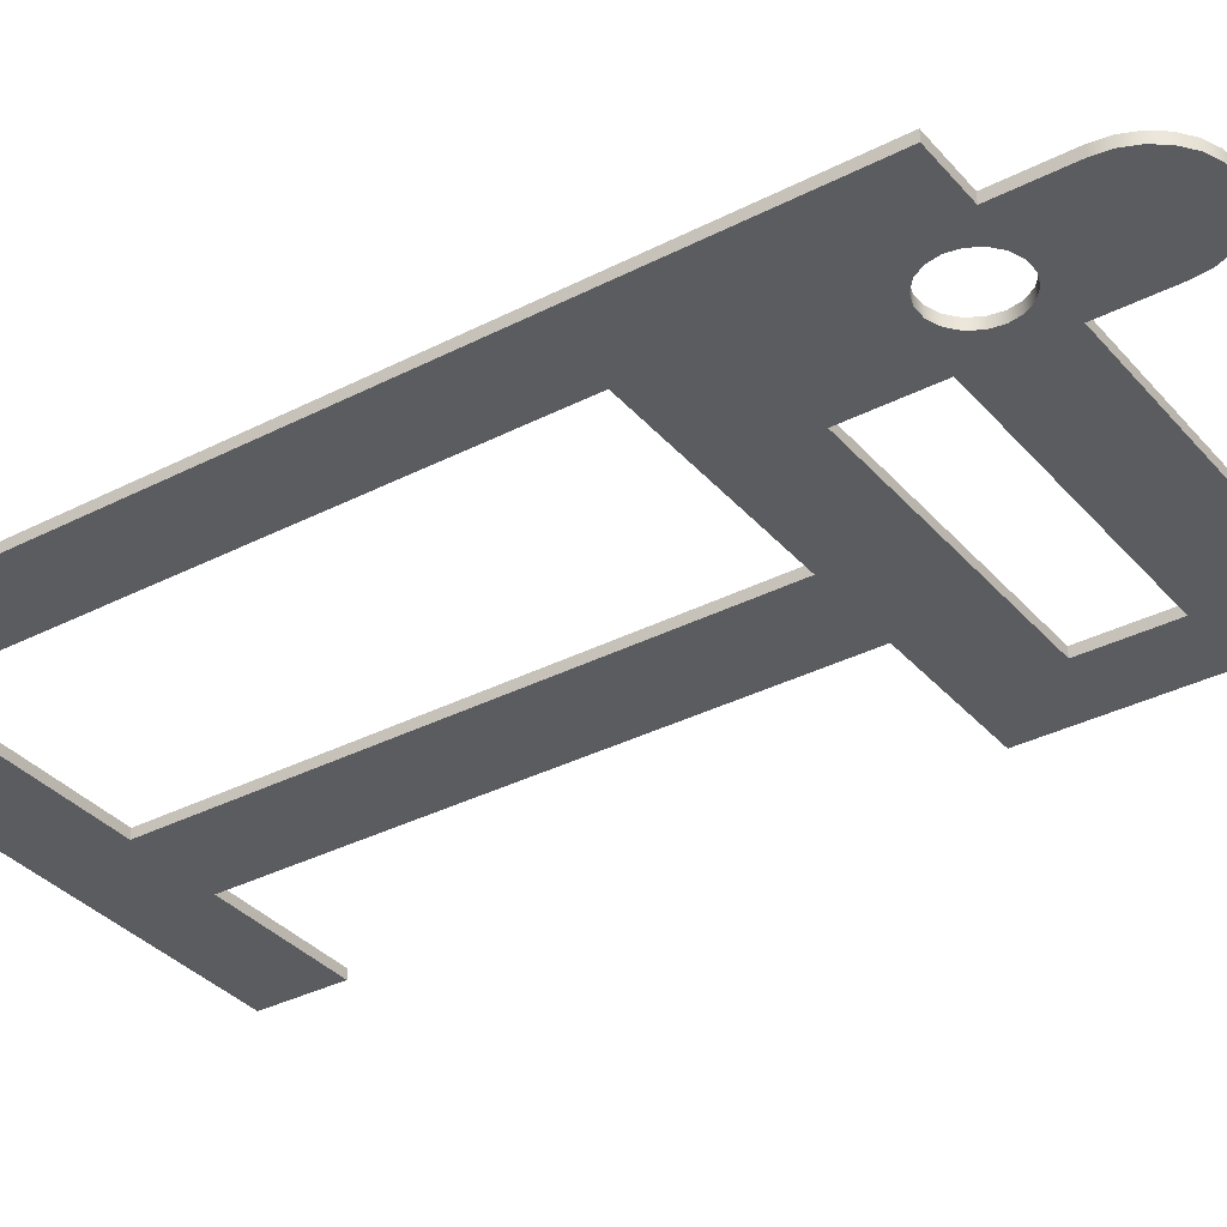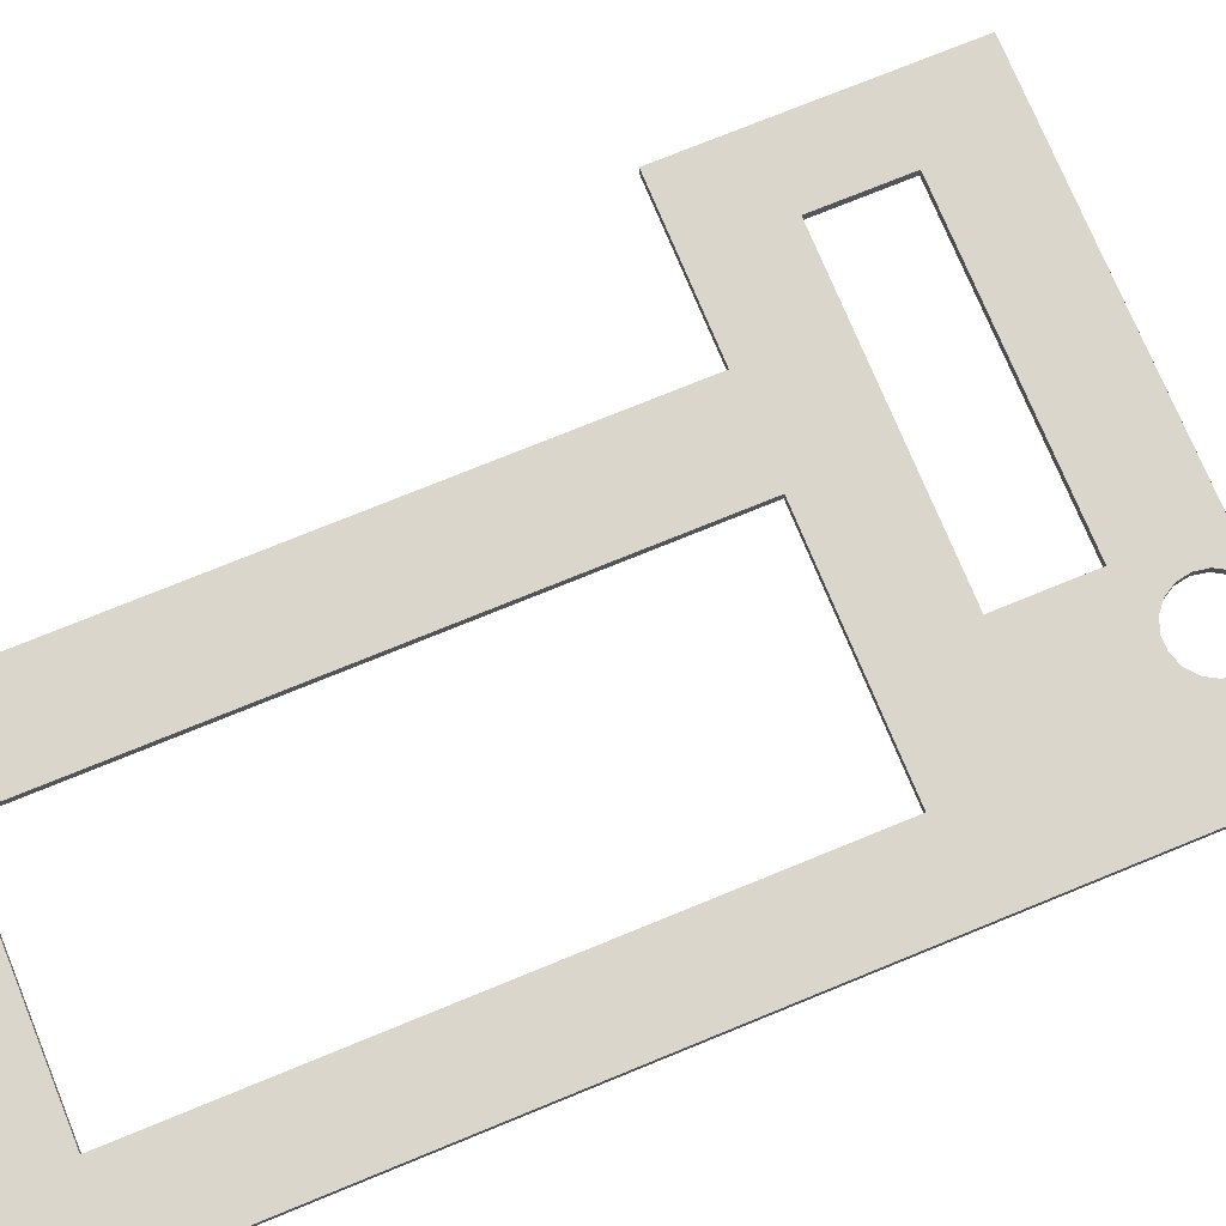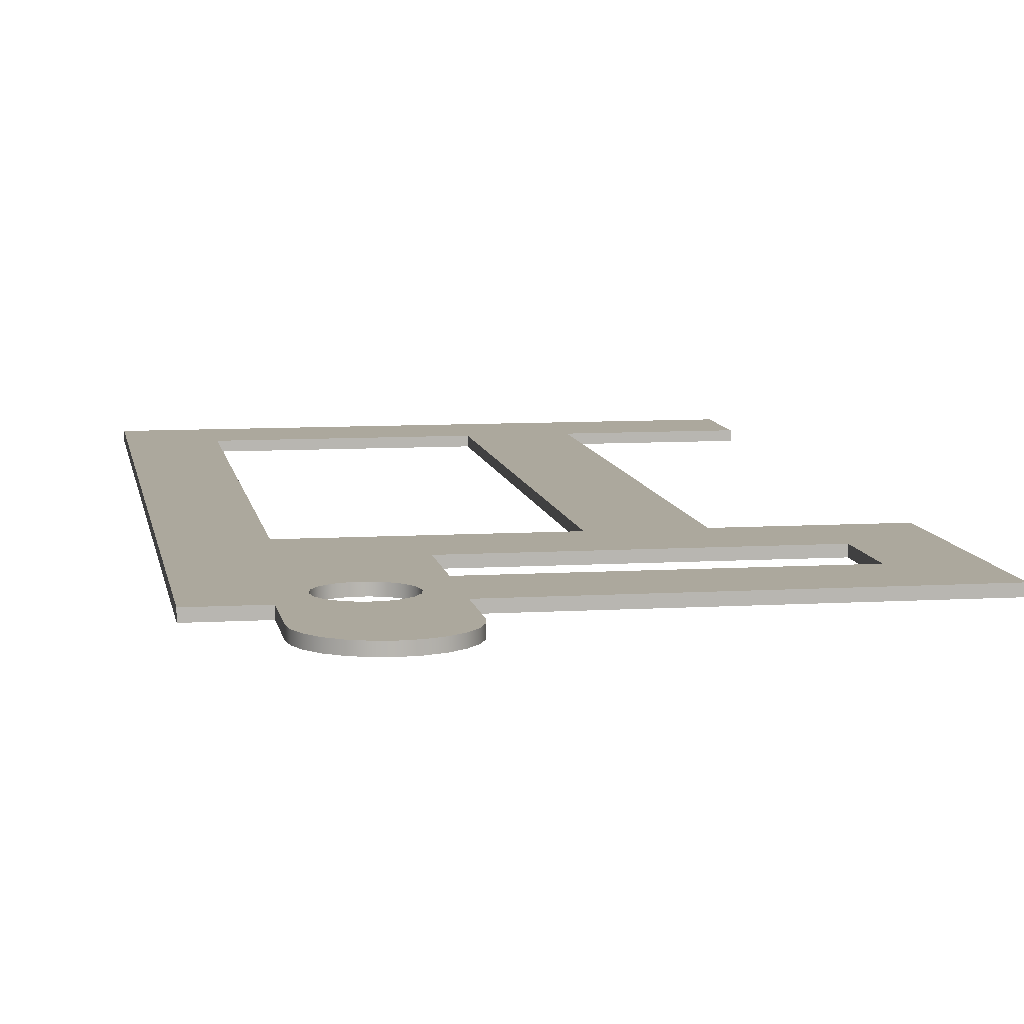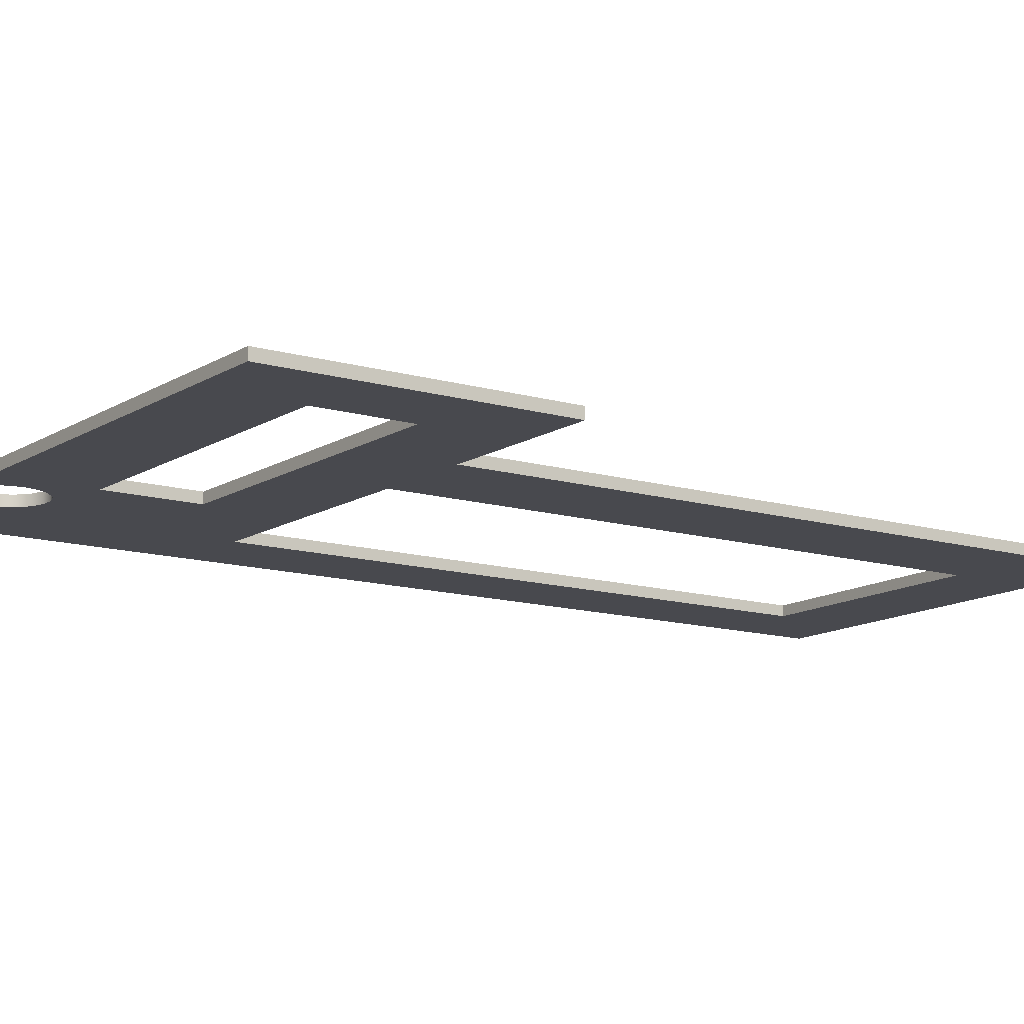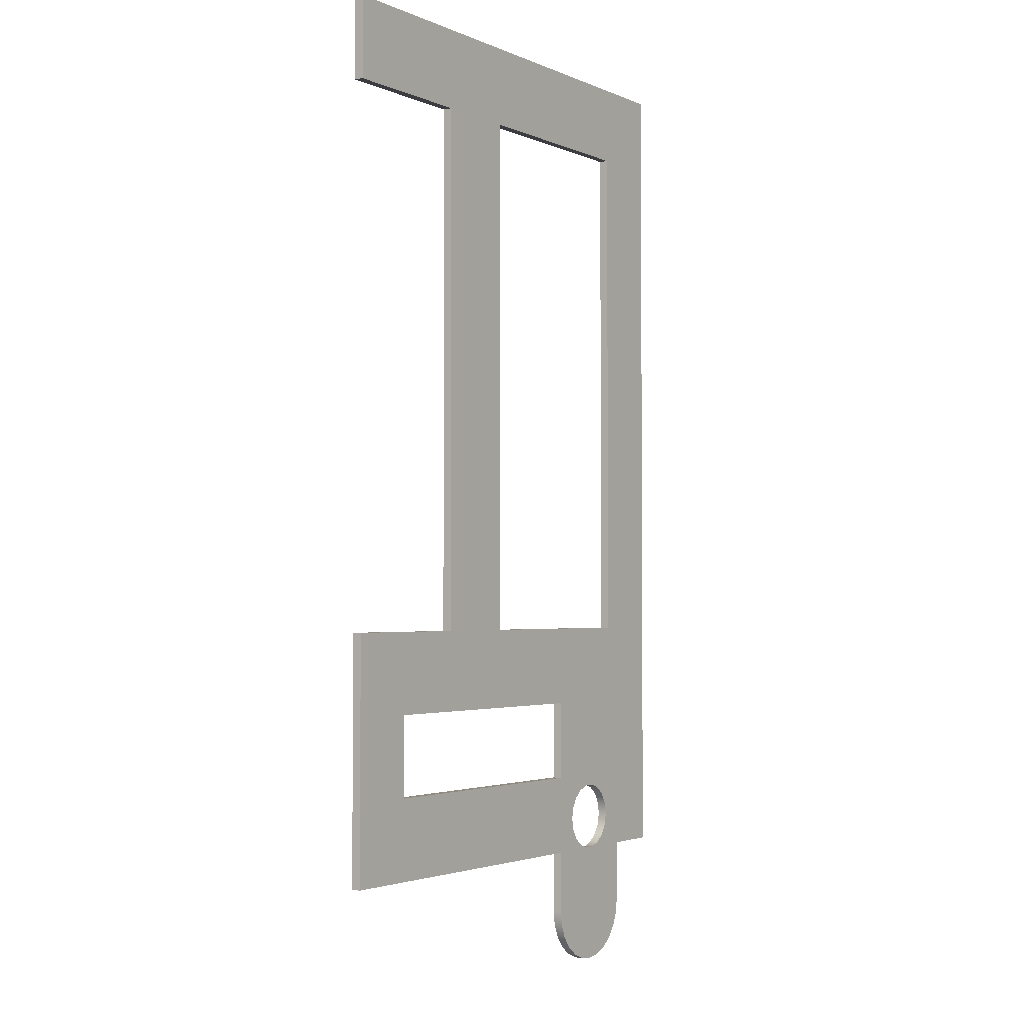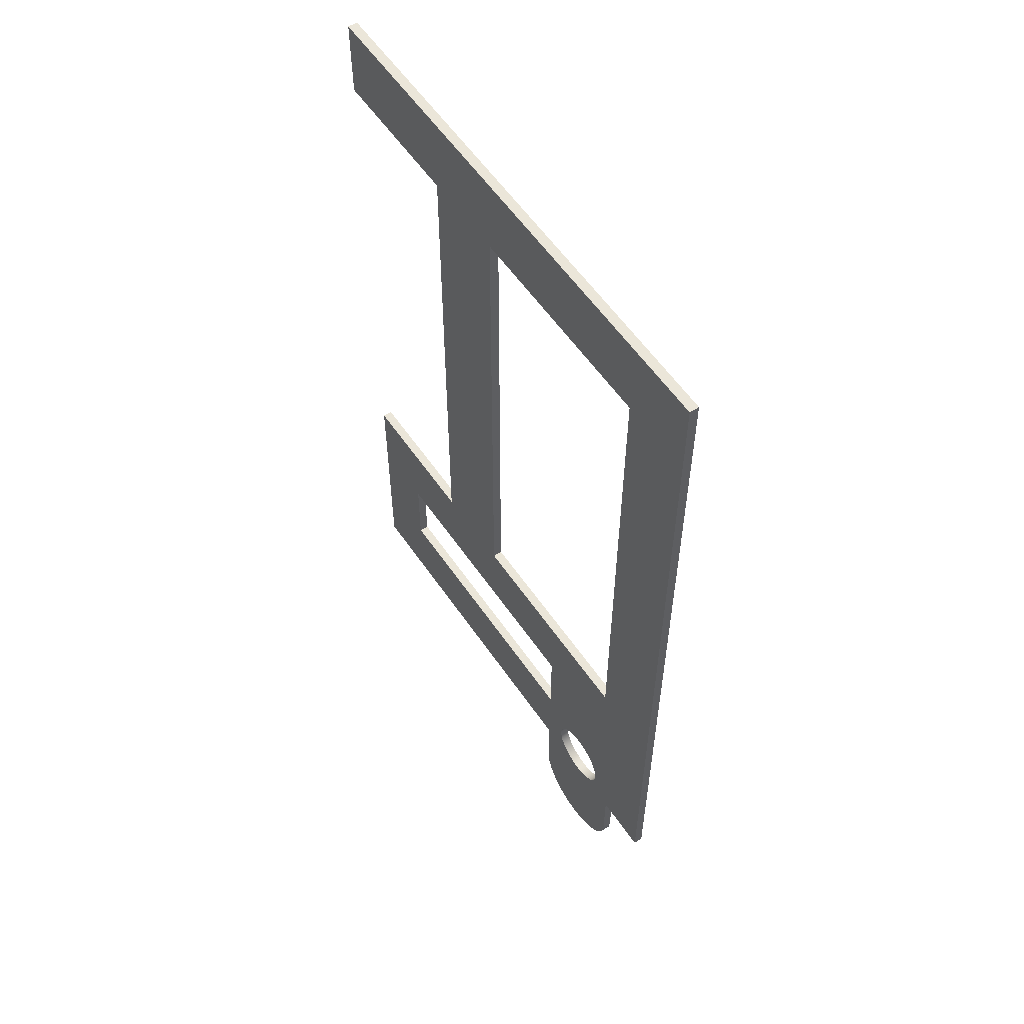
<metadata>
{"format":"obj","ext":"obj","renderer":"f3d","projection":"perspective","resolution":1024,"background":"white","views":[{"elev":-34.8,"azim":124.6,"up":"+Y"},{"elev":74.0,"azim":67.7,"up":"+Y"},{"elev":8.6,"azim":170.6,"up":"+Y"},{"elev":-12.6,"azim":-124.7,"up":"+Y"},{"elev":-2.5,"azim":-55.5,"up":"+Z"},{"elev":57.4,"azim":56.0,"up":"+Z"}]}
</metadata>
<code>
v 0.5886 0 -6
v 0.5886 0 -6.7
v 0.5886 0.08 -6.7
v 0.5886 0.08 -6
v 3 0 -6
v 0.5886 0 -6
v 0.5886 0.08 -6
v 3 0.08 -6
v 3 0 -6.7
v 3 0 -6
v 3 0.08 -6
v 3 0.08 -6.7
v 0.5886 0 -6.7
v 3 0 -6.7
v 3 0.08 -6.7
v 0.5886 0.08 -6.7
v 2 0 -0.7
v 2 0 -5.3
v 2 0.08 -5.3
v 2 0.08 -0.7
v 3.85 0 -0.7
v 2 0 -0.7
v 2 0.08 -0.7
v 3.85 0.08 -0.7
v 3.85 0 -5.3
v 3.85 0 -0.7
v 3.85 0.08 -0.7
v 3.85 0.08 -5.3
v 2 0 -5.3
v 3.85 0 -5.3
v 3.85 0.08 -5.3
v 2 0.08 -5.3
v 3.2 0.08 -7.1
v 3.218 0.08 -6.997
v 3.27 0.08 -6.907
v 3.35 0.08 -6.84
v 3.448 0.08 -6.805
v 3.552 0.08 -6.805
v 3.65 0.08 -6.84
v 3.73 0.08 -6.907
v 3.782 0.08 -6.997
v 3.8 0.08 -7.1
v 3.782 0.08 -7.203
v 3.73 0.08 -7.293
v 3.65 0.08 -7.36
v 3.552 0.08 -7.395
v 3.448 0.08 -7.395
v 3.35 0.08 -7.36
v 3.27 0.08 -7.293
v 3.218 0.08 -7.203
v 3.2 0 -7.1
v 3.218 0 -7.203
v 3.27 0 -7.293
v 3.35 0 -7.36
v 3.448 0 -7.395
v 3.552 0 -7.395
v 3.65 0 -7.36
v 3.73 0 -7.293
v 3.782 0 -7.203
v 3.8 0 -7.1
v 3.782 0 -6.997
v 3.73 0 -6.907
v 3.65 0 -6.84
v 3.552 0 -6.805
v 3.448 0 -6.805
v 3.35 0 -6.84
v 3.27 0 -6.907
v 3.218 0 -6.997
v 3.2 0.08 -7.1
v 3.2 0 -7.1
v 1.25 0 -0.7
v 0 0 -0.7
v 0 0.08 -0.7
v 1.25 0.08 -0.7
v 1.25 0 -5.3
v 1.25 0 -0.7
v 1.25 0.08 -0.7
v 1.25 0.08 -5.3
v 0 0 -5.3
v 1.25 0 -5.3
v 1.25 0.08 -5.3
v 0 0.08 -5.3
v 0 0 -7.4
v 0 0 -5.3
v 0 0.08 -5.3
v 0 0.08 -7.4
v 3 0 -7.4
v 0 0 -7.4
v 0 0.08 -7.4
v 3 0.08 -7.4
v 3 0 -7.95
v 3 0 -7.4
v 3 0.08 -7.4
v 3 0.08 -7.95
v 4 0 -7.95
v 3.983 0 -8.079
v 3.933 0 -8.2
v 3.854 0 -8.304
v 3.75 0 -8.383
v 3.629 0 -8.433
v 3.5 0 -8.45
v 3.371 0 -8.433
v 3.25 0 -8.383
v 3.146 0 -8.304
v 3.067 0 -8.2
v 3.017 0 -8.079
v 3 0 -7.95
v 3 0.08 -7.95
v 3.017 0.08 -8.079
v 3.067 0.08 -8.2
v 3.146 0.08 -8.304
v 3.25 0.08 -8.383
v 3.371 0.08 -8.433
v 3.5 0.08 -8.45
v 3.629 0.08 -8.433
v 3.75 0.08 -8.383
v 3.854 0.08 -8.304
v 3.933 0.08 -8.2
v 3.983 0.08 -8.079
v 4 0.08 -7.95
v 4 0 -7.4
v 4 0 -7.95
v 4 0.08 -7.95
v 4 0.08 -7.4
v 4.5 0 -7.4
v 4 0 -7.4
v 4 0.08 -7.4
v 4.5 0.08 -7.4
v 4.5 0 0
v 4.5 0 -7.4
v 4.5 0.08 -7.4
v 4.5 0.08 0
v 0 0 0
v 4.5 0 0
v 4.5 0.08 0
v 0 0.08 0
v 0 0 -0.7
v 0 0 0
v 0 0.08 0
v 0 0.08 -0.7
v 3.2 0.08 -7.1
v 3.218 0.08 -7.203
v 3.27 0.08 -7.293
v 3.35 0.08 -7.36
v 3.448 0.08 -7.395
v 3.552 0.08 -7.395
v 3.65 0.08 -7.36
v 3.73 0.08 -7.293
v 3.782 0.08 -7.203
v 3.8 0.08 -7.1
v 3.782 0.08 -6.997
v 3.73 0.08 -6.907
v 3.65 0.08 -6.84
v 3.552 0.08 -6.805
v 3.448 0.08 -6.805
v 3.35 0.08 -6.84
v 3.27 0.08 -6.907
v 3.218 0.08 -6.997
v 2 0.08 -5.3
v 3.85 0.08 -5.3
v 3.85 0.08 -0.7
v 2 0.08 -0.7
v 0.5886 0.08 -6.7
v 3 0.08 -6.7
v 3 0.08 -6
v 0.5886 0.08 -6
v 0 0.08 -0.7
v 0 0.08 0
v 4.5 0.08 0
v 4.5 0.08 -7.4
v 4 0.08 -7.4
v 4 0.08 -7.95
v 3.983 0.08 -8.079
v 3.933 0.08 -8.2
v 3.854 0.08 -8.304
v 3.75 0.08 -8.383
v 3.629 0.08 -8.433
v 3.5 0.08 -8.45
v 3.371 0.08 -8.433
v 3.25 0.08 -8.383
v 3.146 0.08 -8.304
v 3.067 0.08 -8.2
v 3.017 0.08 -8.079
v 3 0.08 -7.95
v 3 0.08 -7.4
v 0 0.08 -7.4
v 0 0.08 -5.3
v 1.25 0.08 -5.3
v 1.25 0.08 -0.7
v 3.2 0 -7.1
v 3.218 0 -6.997
v 3.27 0 -6.907
v 3.35 0 -6.84
v 3.448 0 -6.805
v 3.552 0 -6.805
v 3.65 0 -6.84
v 3.73 0 -6.907
v 3.782 0 -6.997
v 3.8 0 -7.1
v 3.782 0 -7.203
v 3.73 0 -7.293
v 3.65 0 -7.36
v 3.552 0 -7.395
v 3.448 0 -7.395
v 3.35 0 -7.36
v 3.27 0 -7.293
v 3.218 0 -7.203
v 3.85 0 -5.3
v 2 0 -5.3
v 2 0 -0.7
v 3.85 0 -0.7
v 3 0 -6.7
v 0.5886 0 -6.7
v 0.5886 0 -6
v 3 0 -6
v 0 0 0
v 0 0 -0.7
v 1.25 0 -0.7
v 1.25 0 -5.3
v 0 0 -5.3
v 0 0 -7.4
v 3 0 -7.4
v 3 0 -7.95
v 3.017 0 -8.079
v 3.067 0 -8.2
v 3.146 0 -8.304
v 3.25 0 -8.383
v 3.371 0 -8.433
v 3.5 0 -8.45
v 3.629 0 -8.433
v 3.75 0 -8.383
v 3.854 0 -8.304
v 3.933 0 -8.2
v 3.983 0 -8.079
v 4 0 -7.95
v 4 0 -7.4
v 4.5 0 -7.4
v 4.5 0 0
g 5382f290-e2b2-11ea-9715-54bf646e7e1f
f 1 2 4
f 4 2 3
g 538eb246-e2b2-11ea-913b-54bf646e7e1f
f 5 6 8
f 8 6 7
g 539ae6e4-e2b2-11ea-9161-54bf646e7e1f
f 9 10 12
f 12 10 11
g 53a37230-e2b2-11ea-9180-54bf646e7e1f
f 13 14 16
f 16 14 15
g 53ab3a3e-e2b2-11ea-975f-54bf646e7e1f
f 17 18 20
f 20 18 19
g 53b37768-e2b2-11ea-9e34-54bf646e7e1f
f 21 22 24
f 24 22 23
g 53bc02ba-e2b2-11ea-b224-54bf646e7e1f
f 25 26 28
f 28 26 27
g 53c3a3a2-e2b2-11ea-a8da-54bf646e7e1f
f 29 30 32
f 32 30 31
g 53cb1d8a-e2b2-11ea-aef9-54bf646e7e1f
f 34 68 33
f 33 68 70
f 69 51 50
f 50 51 52
f 50 52 49
f 49 52 53
f 49 53 48
f 48 53 54
f 48 54 47
f 47 54 55
f 47 55 46
f 46 55 56
f 46 56 45
f 45 56 57
f 45 57 44
f 44 57 58
f 44 58 43
f 43 58 59
f 43 59 42
f 42 59 60
f 42 60 41
f 41 60 61
f 41 61 40
f 40 61 62
f 40 62 39
f 39 62 63
f 39 63 38
f 38 63 64
f 38 64 37
f 37 64 65
f 37 65 36
f 36 65 66
f 36 66 35
f 35 66 67
f 35 67 34
f 34 67 68
g 53d68f12-e2b2-11ea-86b9-54bf646e7e1f
f 71 72 74
f 74 72 73
g 53e4bf86-e2b2-11ea-9967-54bf646e7e1f
f 75 76 78
f 78 76 77
g 53f03114-e2b2-11ea-912a-54bf646e7e1f
f 79 80 82
f 82 80 81
g 53f7d200-e2b2-11ea-b6f2-54bf646e7e1f
f 83 84 86
f 86 84 85
g 53ff9a12-e2b2-11ea-adf9-54bf646e7e1f
f 87 88 90
f 90 88 89
g 5407fe36-e2b2-11ea-9d3e-54bf646e7e1f
f 91 92 94
f 94 92 93
g 540fc646-e2b2-11ea-8f01-54bf646e7e1f
f 120 95 119
f 119 95 96
f 119 96 118
f 118 96 97
f 118 97 117
f 117 97 98
f 117 98 116
f 116 98 99
f 116 99 115
f 115 99 100
f 115 100 114
f 114 100 101
f 114 101 113
f 113 101 102
f 113 102 112
f 112 102 103
f 112 103 111
f 111 103 104
f 111 104 110
f 110 104 105
f 110 105 109
f 109 105 106
f 109 106 108
f 108 106 107
g 5417672c-e2b2-11ea-9c10-54bf646e7e1f
f 121 122 124
f 124 122 123
g 5420dcde-e2b2-11ea-8e28-54bf646e7e1f
f 125 126 128
f 128 126 127
g 542a2ba4-e2b2-11ea-8e62-54bf646e7e1f
f 129 130 132
f 132 130 131
g 5448d6be-e2b2-11ea-be0f-54bf646e7e1f
f 133 134 136
f 136 134 135
g 5450ecf8-e2b2-11ea-9259-54bf646e7e1f
f 137 138 140
f 140 138 139
g 54588df4-e2b2-11ea-a3f9-54bf646e7e1f
f 142 185 141
f 141 185 164
f 141 164 158
f 158 164 157
f 157 164 156
f 156 164 165
f 156 165 155
f 155 165 160
f 155 160 154
f 154 160 153
f 153 160 152
f 152 160 151
f 151 160 170
f 151 170 171
f 142 143 185
f 185 143 184
f 184 143 144
f 184 144 182
f 182 144 181
f 181 144 180
f 180 144 145
f 180 145 179
f 179 145 178
f 178 145 146
f 178 146 177
f 177 146 176
f 176 146 147
f 176 147 175
f 175 147 174
f 174 147 172
f 174 172 173
f 147 148 172
f 172 148 171
f 171 148 149
f 171 149 150
f 150 151 171
f 160 165 159
f 159 165 166
f 159 166 188
f 188 166 187
f 187 166 186
f 186 166 163
f 186 163 185
f 185 163 164
f 170 160 169
f 169 160 161
f 169 161 162
f 159 188 162
f 162 188 189
f 162 189 168
f 168 189 167
f 168 169 162
f 182 183 184
g 546055b0-e2b2-11ea-bc74-54bf646e7e1f
f 191 212 190
f 190 212 222
f 190 222 207
f 207 222 206
f 206 222 223
f 206 223 205
f 205 223 225
f 205 225 226
f 191 192 212
f 212 192 193
f 212 193 215
f 215 193 194
f 215 194 208
f 208 194 195
f 208 195 196
f 196 197 208
f 208 197 198
f 208 198 237
f 237 198 236
f 236 198 199
f 236 199 200
f 200 201 236
f 236 201 235
f 235 201 202
f 235 202 233
f 233 202 232
f 232 202 231
f 231 202 203
f 231 203 230
f 230 203 229
f 229 203 204
f 229 204 228
f 228 204 227
f 227 204 205
f 227 205 226
f 208 209 215
f 215 209 214
f 214 209 219
f 214 219 220
f 219 209 218
f 218 209 210
f 218 210 216
f 216 210 238
f 238 210 211
f 238 211 208
f 212 213 222
f 222 213 221
f 221 213 214
f 221 214 220
f 216 217 218
f 223 224 225
f 233 234 235
f 237 238 208

</code>
